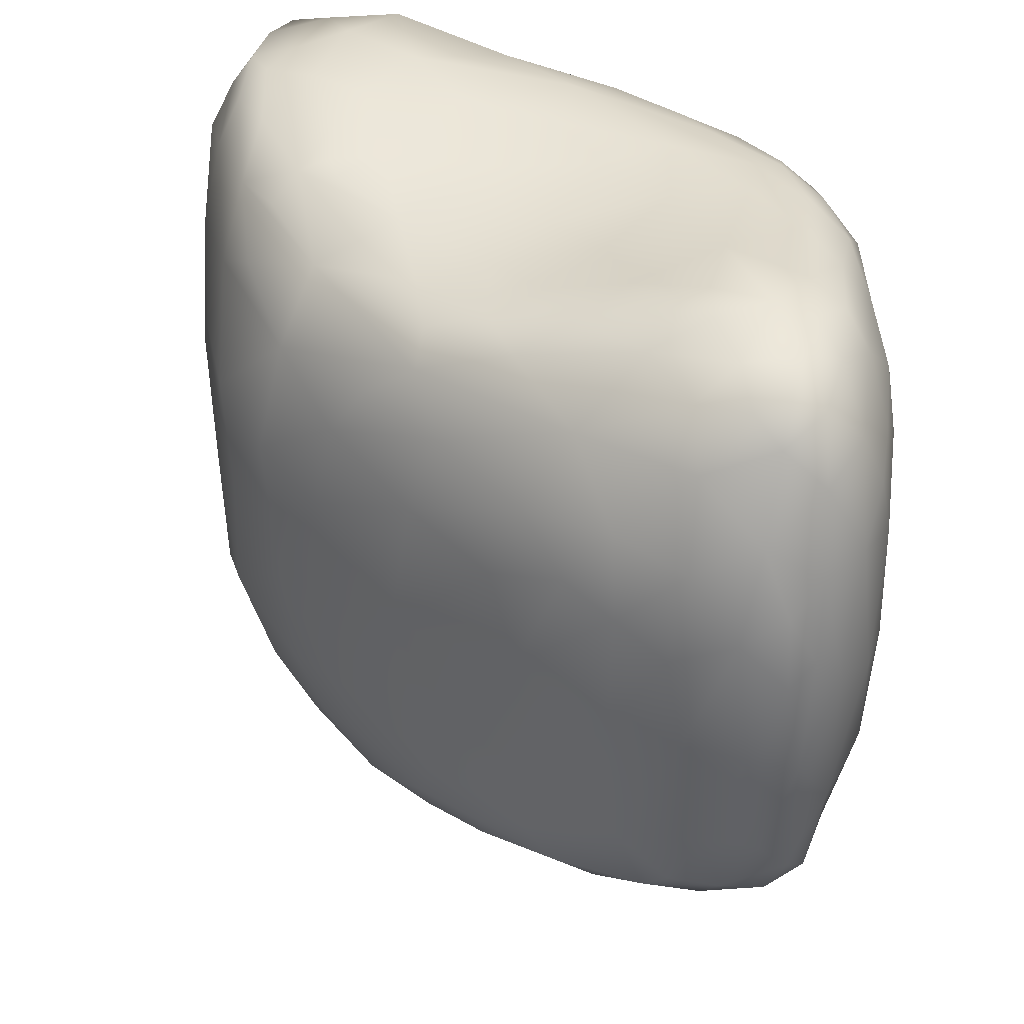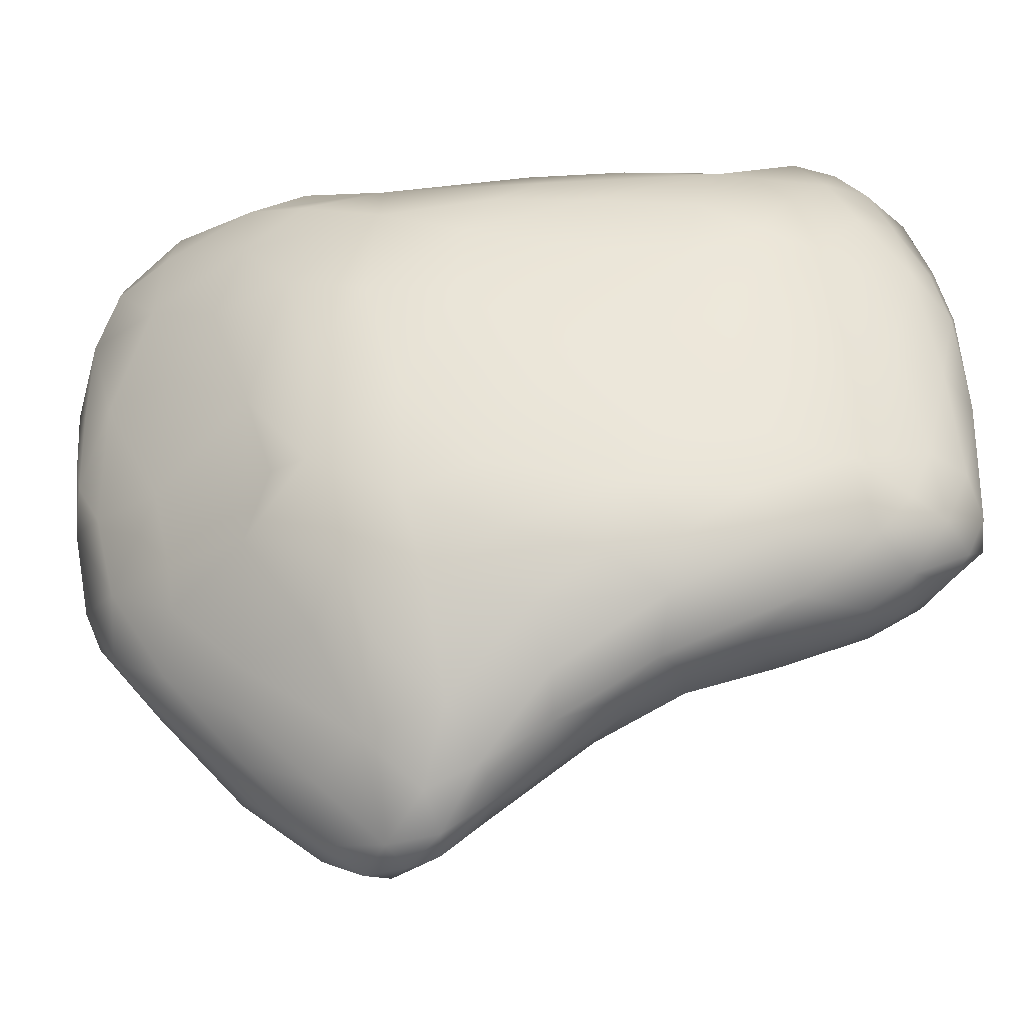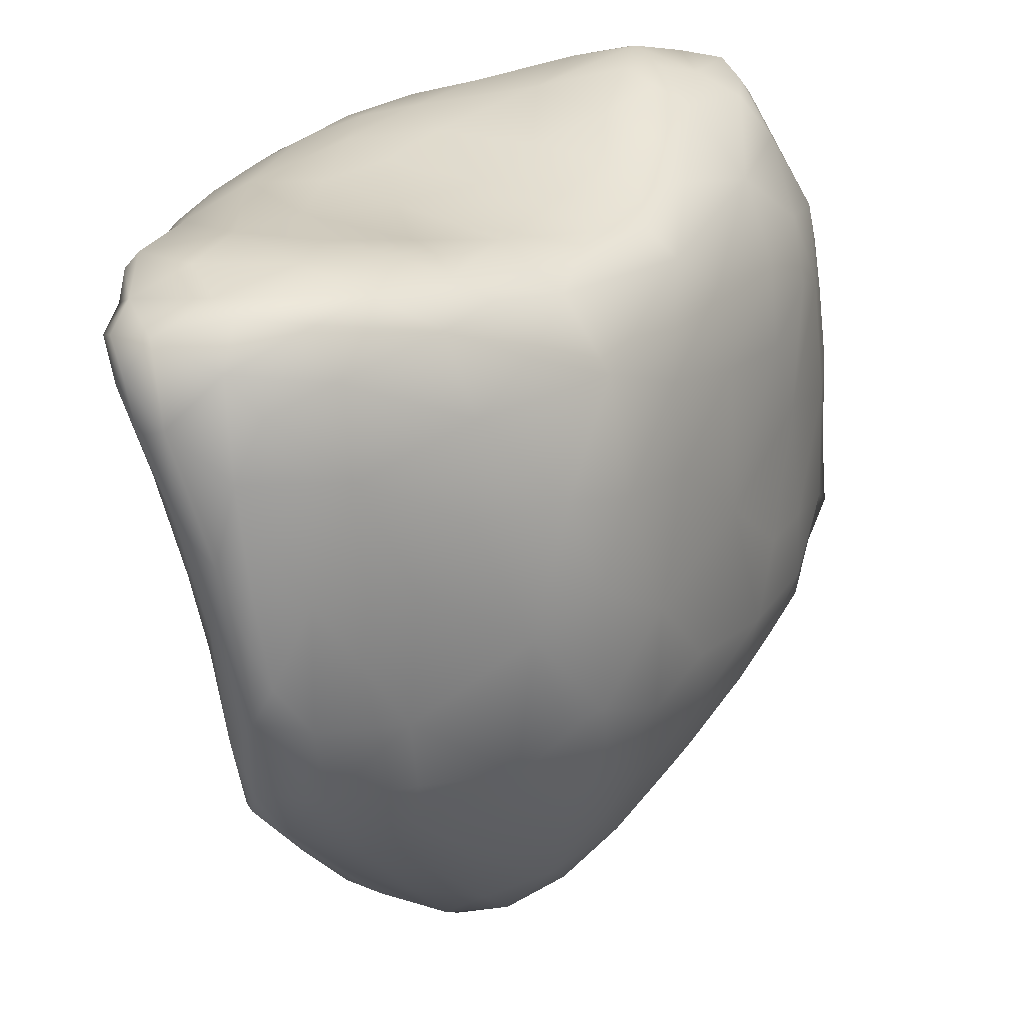
<metadata>
{"format":"obj","ext":"obj","renderer":"f3d","projection":"perspective","resolution":1024,"background":"white","views":[{"elev":41.9,"azim":-166.7,"up":"+Z"},{"elev":-32.1,"azim":150.9,"up":"+Z"},{"elev":27.2,"azim":89.9,"up":"+Z"}]}
</metadata>
<code>
o 616
v 10.23 3.332 3.777
v 10.26 3.329 3.774
v 10.28 3.272 3.808
v 10.23 3.378 3.77
v 10.26 3.39 3.785
v 10.21 3.404 3.779
v 10.22 3.435 3.789
v 10.25 3.263 3.828
v 10.2 3.325 3.81
v 10.3 3.316 3.805
v 10.16 3.419 3.826
v 10.34 3.362 3.853
v 10.32 3.441 3.875
v 10.17 3.477 3.827
v 10.26 3.457 3.823
v 10.3 3.224 3.848
v 10.35 3.204 3.887
v 10.36 3.244 3.874
v 10.18 3.305 3.868
v 10.39 3.281 3.897
v 10.15 3.364 3.856
v 10.11 3.423 3.884
v 10.14 3.485 3.851
v 10.21 3.504 3.845
v 10.26 3.52 3.898
v 10.34 3.183 3.91
v 10.14 3.351 3.898
v 10.42 3.311 3.942
v 10.11 3.51 3.881
v 10.13 3.526 3.871
v 10.15 3.553 3.886
v 10.17 3.586 3.925
v 10.3 3.198 3.903
v 10.22 3.257 3.92
v 10.44 3.205 3.969
v 10.1 3.389 3.935
v 10.42 3.346 3.977
v 10.07 3.493 3.909
v 10.34 3.496 3.962
v 10.26 3.21 3.975
v 10.06 3.45 3.936
v 10.1 3.575 3.913
v 10.4 3.15 3.98
v 10.44 3.162 3.993
v 10.06 3.555 3.919
v 10.21 3.608 3.985
v 10.37 3.152 3.983
v 10.33 3.171 4.004
v 10.15 3.314 3.97
v 10.47 3.235 4.004
v 10.39 3.446 3.987
v 10.03 3.614 3.948
v 10.07 3.632 3.95
v 10.08 3.677 3.999
v 10.5 3.155 4.054
v 10.22 3.236 4.052
v 10.08 3.364 4.026
v 10.04 3.435 3.98
v 9.963 3.512 3.987
v 10.38 3.502 4.053
v 9.997 3.569 3.952
v 9.896 3.601 3.995
v 10.31 3.551 4.013
v 9.939 3.644 3.977
v 9.975 3.671 3.976
v 9.852 3.675 4.009
v 9.907 3.696 3.997
v 9.944 3.721 4.012
v 10.44 3.114 4.059
v 10.31 3.177 4.078
v 9.979 3.424 4.058
v 9.853 3.491 4.097
v 9.846 3.569 4.038
v 9.796 3.64 4.04
v 10.16 3.664 4.038
v 9.855 3.717 4.021
v 9.987 3.751 4.063
v 10.48 3.109 4.078
v 10.51 3.118 4.086
v 10.49 3.289 4.059
v 10.25 3.614 4.063
v 9.793 3.703 4.043
v 10.08 3.709 4.056
v 9.818 3.755 4.058
v 10.39 3.126 4.11
v 10.27 3.184 4.159
v 10.14 3.284 4.093
v 10.04 3.333 4.123
v 10.45 3.402 4.099
v 9.769 3.586 4.088
v 9.739 3.665 4.081
v 10.14 3.688 4.113
v 9.744 3.728 4.085
v 9.747 3.766 4.097
v 9.878 3.777 4.08
v 9.792 3.789 4.114
v 10.53 3.198 4.114
v 10.5 3.295 4.112
v 10.42 3.495 4.163
v 10.34 3.557 4.111
v 10.02 3.749 4.109
v 9.709 3.745 4.122
v 9.847 3.8 4.124
v 10.47 3.091 4.169
v 10.53 3.126 4.123
v 10.2 3.215 4.177
v 9.909 3.363 4.186
v 9.709 3.605 4.142
v 10.27 3.611 4.142
v 9.699 3.686 4.14
v 9.726 3.772 4.146
v 9.909 3.784 4.162
v 10.36 3.129 4.212
v 10.52 3.288 4.201
v 9.799 3.406 4.229
v 10.45 3.456 4.16
v 9.757 3.51 4.176
v 9.675 3.603 4.263
v 10.02 3.745 4.191
v 10.1 3.707 4.197
v 9.814 3.797 4.191
v 10.52 3.1 4.181
v 10 3.269 4.242
v 10.47 3.417 4.272
v 9.67 3.674 4.264
v 10.19 3.65 4.285
v 9.693 3.733 4.227
v 9.757 3.788 4.185
v 10.44 3.088 4.259
v 10.55 3.129 4.224
v 10.55 3.19 4.212
v 10.11 3.251 4.198
v 9.714 3.461 4.317
v 9.722 3.771 4.296
v 10.56 3.152 4.271
v 10.35 3.559 4.244
v 10.54 3.089 4.323
v 10.56 3.13 4.319
v 10.28 3.143 4.284
v 10.17 3.19 4.265
v 9.92 3.238 4.32
v 9.845 3.304 4.3
v 9.757 3.39 4.309
v 10.42 3.49 4.308
v 9.924 3.777 4.313
v 9.775 3.789 4.316
v 9.843 3.789 4.322
v 10.5 3.081 4.281
v 10.55 3.194 4.361
v 10.01 3.19 4.338
v 10.1 3.196 4.3
v 9.798 3.289 4.366
v 9.67 3.681 4.375
v 10.03 3.729 4.339
v 9.693 3.728 4.397
v 10.38 3.097 4.314
v 10.52 3.3 4.357
v 9.69 3.478 4.386
v 10.29 3.582 4.382
v 9.665 3.625 4.369
v 10.52 3.067 4.378
v 10.44 3.453 4.422
v 10.38 3.518 4.395
v 10.45 3.068 4.369
v 10.56 3.101 4.406
v 10.56 3.135 4.383
v 10.2 3.133 4.364
v 9.742 3.774 4.413
v 10.34 3.056 4.447
v 10.08 3.125 4.397
v 9.955 3.137 4.424
v 9.866 3.212 4.392
v 9.757 3.297 4.439
v 9.68 3.501 4.454
v 9.718 3.752 4.435
v 10.53 3.061 4.443
v 9.71 3.397 4.457
v 10.07 3.701 4.435
v 9.794 3.774 4.46
v 10.24 3.063 4.471
v 10.49 3.354 4.423
v 10.17 3.64 4.45
v 9.98 3.739 4.478
v 9.923 3.762 4.456
v 9.865 3.775 4.423
v 10.43 3.033 4.467
v 10.48 3.033 4.474
v 10.07 3.068 4.484
v 10.16 3.083 4.451
v 9.887 3.138 4.466
v 10.55 3.123 4.498
v 9.825 3.205 4.452
v 10.52 3.24 4.487
v 9.67 3.603 4.494
v 9.688 3.674 4.523
v 10.27 3.57 4.482
v 9.72 3.726 4.522
v 10.51 3.027 4.533
v 10.17 3.045 4.505
v 10.42 3.005 4.547
v 10.04 3.03 4.549
v 9.954 3.082 4.524
v 10.53 3.055 4.546
v 9.85 3.15 4.521
v 9.787 3.221 4.514
v 9.699 3.413 4.55
v 10.35 3.497 4.525
v 10.03 3.695 4.524
v 9.749 3.754 4.487
v 10.23 3.026 4.526
v 10.32 3.008 4.567
v 10.48 3.004 4.573
v 10.14 3.029 4.542
v 10.51 3.015 4.592
v 9.741 3.303 4.543
v 10.46 3.36 4.525
v 9.682 3.511 4.546
v 10.23 3.571 4.542
v 10.14 3.625 4.539
v 9.681 3.622 4.571
v 9.851 3.758 4.529
v 10.15 3.014 4.591
v 10 3.045 4.565
v 9.866 3.133 4.585
v 9.796 3.209 4.575
v 9.686 3.563 4.595
v 9.934 3.73 4.543
v 10.46 2.99 4.616
v 10.06 3.032 4.593
v 10.22 3.015 4.571
v 9.978 3.075 4.594
v 10.54 3.154 4.563
v 10.51 3.221 4.586
v 10.41 3.414 4.57
v 9.729 3.693 4.611
v 9.781 3.735 4.559
v 10.48 3.002 4.626
v 9.816 3.183 4.606
v 9.756 3.277 4.607
v 10.44 3.327 4.613
v 10.32 3.448 4.605
v 10.18 3.575 4.586
v 9.697 3.472 4.599
v 10.38 2.996 4.618
v 10.27 3.009 4.62
v 10.15 3.026 4.619
v 9.914 3.121 4.62
v 10.52 3.115 4.602
v 9.858 3.164 4.624
v 9.801 3.226 4.624
v 9.727 3.389 4.615
v 10.17 3.544 4.618
v 9.704 3.623 4.623
v 9.988 3.665 4.61
v 9.855 3.708 4.616
v 10.35 3 4.646
v 10.07 3.06 4.625
v 10.5 3.043 4.63
v 9.988 3.102 4.63
v 9.763 3.312 4.637
v 10.15 3.269 4.641
v 10.08 3.363 4.641
v 10.04 3.252 4.652
v 10.29 3.289 4.652
v 10.24 3.384 4.634
v 10.32 3.344 4.65
v 9.715 3.515 4.648
v 10.12 3.449 4.64
v 10.39 3.375 4.625
v 10.37 3.333 4.644
v 10.2 3.477 4.626
v 10.11 3.536 4.641
v 10.07 3.59 4.636
v 10.34 3.014 4.66
v 10.43 3.014 4.644
v 10.2 3.043 4.64
v 10.11 3.104 4.65
v 9.942 3.15 4.643
v 10.48 3.203 4.638
v 10.49 3.125 4.647
v 9.854 3.198 4.642
v 10.11 3.187 4.653
v 9.979 3.208 4.656
v 10.22 3.173 4.656
v 10.33 3.201 4.667
v 9.813 3.274 4.656
v 10.44 3.255 4.651
v 9.959 3.308 4.659
v 10.34 3.315 4.654
v 10.35 3.27 4.66
v 10.01 3.419 4.66
v 9.76 3.396 4.662
v 10.05 3.5 4.657
v 10.01 3.558 4.668
v 9.742 3.652 4.673
v 9.777 3.687 4.646
v 9.87 3.666 4.671
v 10.3 3.108 4.664
v 10.4 3.181 4.669
v 9.886 3.217 4.653
v 10.46 3.165 4.658
v 9.877 3.283 4.664
v 9.81 3.352 4.672
v 9.882 3.425 4.687
v 9.963 3.502 4.681
v 9.745 3.502 4.689
v 9.919 3.56 4.701
v 9.737 3.579 4.682
v 9.928 3.606 4.679
v 9.811 3.671 4.675
v 10.39 3.073 4.665
v 10.45 3.1 4.651
v 9.79 3.469 4.696
v 9.879 3.527 4.708
v 9.775 3.651 4.69
v 9.814 3.544 4.717
v 9.768 3.541 4.702
v 9.868 3.572 4.707
v 9.772 3.6 4.698
v 9.833 3.616 4.69
f 1 2 3
f 2 1 4
f 5 2 4
f 4 1 6
f 4 6 7
f 7 5 4
f 8 9 1
f 3 8 1
f 2 10 3
f 11 1 9
f 10 5 12
f 2 5 10
f 1 11 6
f 12 5 13
f 14 6 11
f 6 14 7
f 7 15 5
f 15 13 5
f 16 8 3
f 17 16 3
f 3 18 17
f 9 8 19
f 18 3 10
f 18 10 20
f 9 19 21
f 10 12 20
f 11 9 21
f 11 21 22
f 14 11 23
f 14 24 7
f 7 24 15
f 13 15 25
f 25 15 24
f 16 17 26
f 21 19 27
f 12 28 20
f 29 23 11
f 29 30 23
f 23 30 14
f 24 14 31
f 25 24 32
f 8 16 33
f 26 33 16
f 8 34 19
f 20 35 18
f 22 21 36
f 12 13 37
f 12 37 28
f 11 38 29
f 22 38 11
f 13 25 39
f 14 30 31
f 33 40 34
f 8 33 34
f 22 36 41
f 38 22 41
f 29 42 30
f 31 32 24
f 31 30 42
f 17 43 26
f 43 17 44
f 17 18 44
f 18 35 44
f 36 21 27
f 29 45 42
f 25 32 46
f 26 47 33
f 33 47 48
f 26 43 47
f 33 48 40
f 19 34 49
f 27 19 49
f 20 28 50
f 37 13 51
f 13 39 51
f 38 45 29
f 42 45 52
f 42 53 31
f 53 32 31
f 32 53 54
f 35 55 44
f 34 56 49
f 49 36 27
f 36 57 58
f 36 49 57
f 41 36 58
f 41 59 38
f 51 39 60
f 59 61 38
f 62 61 59
f 38 61 45
f 25 63 39
f 61 62 64
f 45 61 52
f 52 61 64
f 52 64 65
f 52 53 42
f 46 32 54
f 56 34 40
f 50 55 35
f 20 50 35
f 28 37 50
f 58 59 41
f 39 63 60
f 25 46 63
f 64 62 66
f 64 66 67
f 65 64 67
f 65 53 52
f 68 53 65
f 68 65 67
f 43 69 47
f 40 70 56
f 58 71 59
f 71 72 59
f 72 73 59
f 59 73 62
f 62 73 74
f 74 66 62
f 75 46 54
f 67 66 76
f 68 54 53
f 67 76 68
f 54 68 77
f 78 69 43
f 43 44 78
f 44 79 78
f 55 79 44
f 48 70 40
f 37 80 50
f 58 57 71
f 63 46 81
f 66 74 82
f 81 46 75
f 66 82 76
f 83 75 54
f 83 54 77
f 82 84 76
f 84 68 76
f 69 85 47
f 85 48 47
f 70 48 85
f 86 56 70
f 87 49 56
f 87 57 49
f 57 88 71
f 80 37 89
f 37 51 89
f 51 60 89
f 72 90 73
f 73 90 74
f 91 74 90
f 74 91 82
f 92 81 75
f 92 75 83
f 82 93 84
f 94 84 93
f 68 84 95
f 95 77 68
f 96 84 94
f 50 97 55
f 87 88 57
f 80 89 98
f 99 89 60
f 100 99 60
f 60 63 100
f 81 100 63
f 91 93 82
f 83 77 101
f 93 102 94
f 96 95 84
f 95 96 103
f 78 104 69
f 55 105 79
f 50 80 97
f 80 98 97
f 56 106 87
f 71 88 107
f 71 107 72
f 90 108 91
f 92 109 81
f 110 91 108
f 91 110 93
f 102 93 110
f 83 101 92
f 94 102 111
f 94 111 96
f 112 77 95
f 77 112 101
f 104 85 69
f 105 55 97
f 113 70 85
f 106 56 86
f 97 98 114
f 89 114 98
f 107 115 72
f 89 99 116
f 72 117 90
f 117 108 90
f 118 110 108
f 92 119 120
f 101 119 92
f 103 96 121
f 95 103 112
f 122 104 78
f 79 122 78
f 79 105 122
f 70 113 86
f 107 88 123
f 89 116 124
f 124 114 89
f 115 117 72
f 109 100 81
f 110 118 125
f 109 92 126
f 92 120 126
f 127 110 125
f 127 102 110
f 102 127 111
f 111 128 96
f 119 101 112
f 96 128 121
f 103 121 112
f 104 129 85
f 130 122 105
f 130 97 131
f 105 97 130
f 88 87 132
f 106 132 87
f 97 114 131
f 88 132 123
f 116 99 124
f 108 117 133
f 133 118 108
f 127 134 111
f 111 134 128
f 129 113 85
f 130 131 135
f 100 136 99
f 136 100 109
f 137 122 130
f 130 135 138
f 113 139 86
f 106 86 139
f 139 140 106
f 140 132 106
f 107 123 141
f 107 142 115
f 117 143 133
f 144 124 99
f 136 144 99
f 109 126 136
f 119 112 145
f 121 128 146
f 112 121 147
f 104 148 129
f 104 122 148
f 131 149 135
f 123 150 141
f 150 123 151
f 151 123 132
f 131 114 149
f 141 142 107
f 115 152 143
f 115 143 117
f 125 153 127
f 119 154 120
f 127 155 134
f 128 134 146
f 147 145 112
f 121 146 147
f 148 122 137
f 113 129 156
f 139 113 156
f 140 151 132
f 114 157 149
f 142 152 115
f 114 124 157
f 158 118 133
f 136 126 159
f 118 160 125
f 154 126 120
f 127 153 155
f 119 145 154
f 148 137 161
f 124 144 162
f 136 159 163
f 129 148 164
f 165 137 130
f 130 138 165
f 165 138 166
f 151 140 167
f 140 139 167
f 138 135 166
f 166 135 149
f 136 163 144
f 134 168 146
f 156 129 164
f 167 139 169
f 170 150 151
f 167 170 151
f 141 150 171
f 141 172 142
f 143 173 133
f 163 162 144
f 158 174 118
f 118 174 160
f 160 153 125
f 134 155 175
f 161 137 176
f 137 165 176
f 170 171 150
f 172 152 142
f 143 152 173
f 173 177 133
f 177 158 133
f 154 178 126
f 168 134 175
f 146 168 179
f 169 156 164
f 148 161 164
f 156 169 139
f 167 169 180
f 171 172 141
f 124 181 157
f 162 181 124
f 126 182 159
f 154 183 178
f 154 145 184
f 184 183 154
f 146 179 147
f 145 147 185
f 145 185 184
f 186 169 164
f 164 161 187
f 176 187 161
f 170 188 171
f 167 189 170
f 172 171 190
f 166 149 191
f 172 192 152
f 193 149 157
f 160 194 153
f 126 178 182
f 195 155 153
f 164 187 186
f 170 189 188
f 180 189 167
f 152 192 173
f 181 193 157
f 196 163 159
f 195 197 155
f 147 179 185
f 198 187 176
f 180 199 189
f 165 166 191
f 172 190 192
f 191 149 193
f 177 174 158
f 174 194 160
f 159 182 196
f 197 175 155
f 169 186 200
f 187 200 186
f 201 202 188
f 202 171 188
f 199 188 189
f 198 176 203
f 204 190 202
f 171 202 190
f 192 204 205
f 190 204 192
f 192 205 173
f 177 206 174
f 163 207 162
f 163 196 207
f 194 195 153
f 178 183 208
f 175 209 168
f 210 169 211
f 169 200 211
f 187 212 200
f 213 201 188
f 199 213 188
f 199 180 210
f 210 180 169
f 198 203 214
f 203 176 165
f 215 173 205
f 173 215 177
f 216 193 181
f 181 162 216
f 162 207 216
f 206 217 174
f 196 218 207
f 174 217 194
f 196 219 218
f 196 182 219
f 194 220 195
f 208 182 178
f 197 209 175
f 168 209 179
f 185 179 221
f 185 221 184
f 201 213 222
f 213 199 210
f 212 187 198
f 214 212 198
f 223 202 201
f 204 202 224
f 203 165 191
f 205 204 225
f 205 225 215
f 217 226 194
f 182 208 219
f 227 208 183
f 221 227 184
f 227 183 184
f 212 228 200
f 201 222 229
f 213 230 222
f 210 230 213
f 201 229 223
f 231 202 223
f 224 202 231
f 204 224 225
f 193 232 191
f 193 233 232
f 233 193 216
f 177 215 206
f 216 207 234
f 226 220 194
f 235 197 195
f 179 209 236
f 179 236 221
f 230 210 211
f 212 237 228
f 212 214 237
f 223 229 231
f 225 224 238
f 239 215 225
f 216 234 240
f 207 241 234
f 207 242 241
f 226 217 243
f 207 218 242
f 218 219 242
f 236 197 235
f 209 197 236
f 244 200 228
f 211 245 230
f 211 244 245
f 200 244 211
f 222 246 229
f 222 245 246
f 230 245 222
f 231 247 224
f 248 203 191
f 232 248 191
f 249 238 224
f 249 224 247
f 238 250 225
f 249 250 238
f 225 250 239
f 216 240 233
f 215 239 251
f 215 251 206
f 206 243 217
f 243 206 251
f 234 241 240
f 241 242 252
f 220 253 195
f 253 235 195
f 254 219 208
f 242 219 254
f 227 254 208
f 236 255 221
f 221 255 227
f 244 256 245
f 229 257 231
f 246 257 229
f 214 203 258
f 231 257 259
f 231 259 247
f 232 233 248
f 239 250 260
f 261 262 263
f 264 265 261
f 266 265 264
f 261 265 262
f 251 267 243
f 265 268 262
f 240 241 269
f 269 241 270
f 271 268 265
f 241 271 265
f 270 241 265
f 241 252 271
f 271 272 268
f 243 267 226
f 271 252 272
f 252 273 272
f 273 252 242
f 226 253 220
f 242 254 273
f 255 254 227
f 245 256 274
f 275 256 244
f 228 275 244
f 228 237 275
f 246 245 276
f 276 245 274
f 214 258 237
f 257 246 276
f 248 258 203
f 277 259 257
f 276 277 257
f 259 278 247
f 277 278 259
f 249 247 278
f 279 280 248
f 281 249 278
f 282 283 277
f 282 284 261
f 248 233 279
f 249 281 250
f 282 263 283
f 264 284 285
f 250 281 286
f 279 233 240
f 261 263 282
f 284 264 261
f 240 287 279
f 250 286 260
f 283 263 288
f 239 260 251
f 262 288 263
f 266 264 289
f 290 289 264
f 287 240 270
f 262 291 288
f 240 269 270
f 289 270 266
f 292 267 251
f 270 265 266
f 268 293 291
f 262 268 291
f 268 272 293
f 294 293 272
f 267 253 226
f 272 273 294
f 235 253 295
f 236 235 296
f 235 295 296
f 255 297 254
f 255 236 296
f 274 256 275
f 258 275 237
f 276 274 298
f 280 258 248
f 298 277 276
f 298 284 277
f 285 284 298
f 285 298 299
f 278 300 281
f 277 283 278
f 284 282 277
f 283 300 278
f 280 279 301
f 286 281 300
f 300 302 286
f 283 302 300
f 299 290 285
f 279 287 301
f 302 303 286
f 299 301 287
f 283 288 302
f 285 290 264
f 287 270 299
f 302 304 303
f 299 270 290
f 288 304 302
f 270 289 290
f 260 292 251
f 286 292 260
f 292 286 303
f 288 291 304
f 304 291 305
f 293 305 291
f 306 267 292
f 294 307 305
f 293 294 305
f 253 267 308
f 309 307 294
f 294 273 309
f 309 254 297
f 309 273 254
f 255 296 310
f 297 255 310
f 275 311 274
f 274 311 298
f 275 312 311
f 258 312 275
f 258 280 312
f 299 298 311
f 312 299 311
f 312 301 299
f 280 301 312
f 303 313 292
f 313 303 304
f 305 314 304
f 306 292 313
f 314 305 307
f 306 308 267
f 308 295 253
f 296 295 315
f 310 296 315
f 316 313 304
f 313 317 306
f 316 317 313
f 304 314 316
f 318 316 314
f 317 319 308
f 306 317 308
f 314 307 318
f 309 320 318
f 307 309 318
f 308 319 295
f 315 295 319
f 320 315 319
f 320 309 297
f 320 310 315
f 297 310 320
f 316 319 317
f 320 319 316
f 318 320 316

</code>
